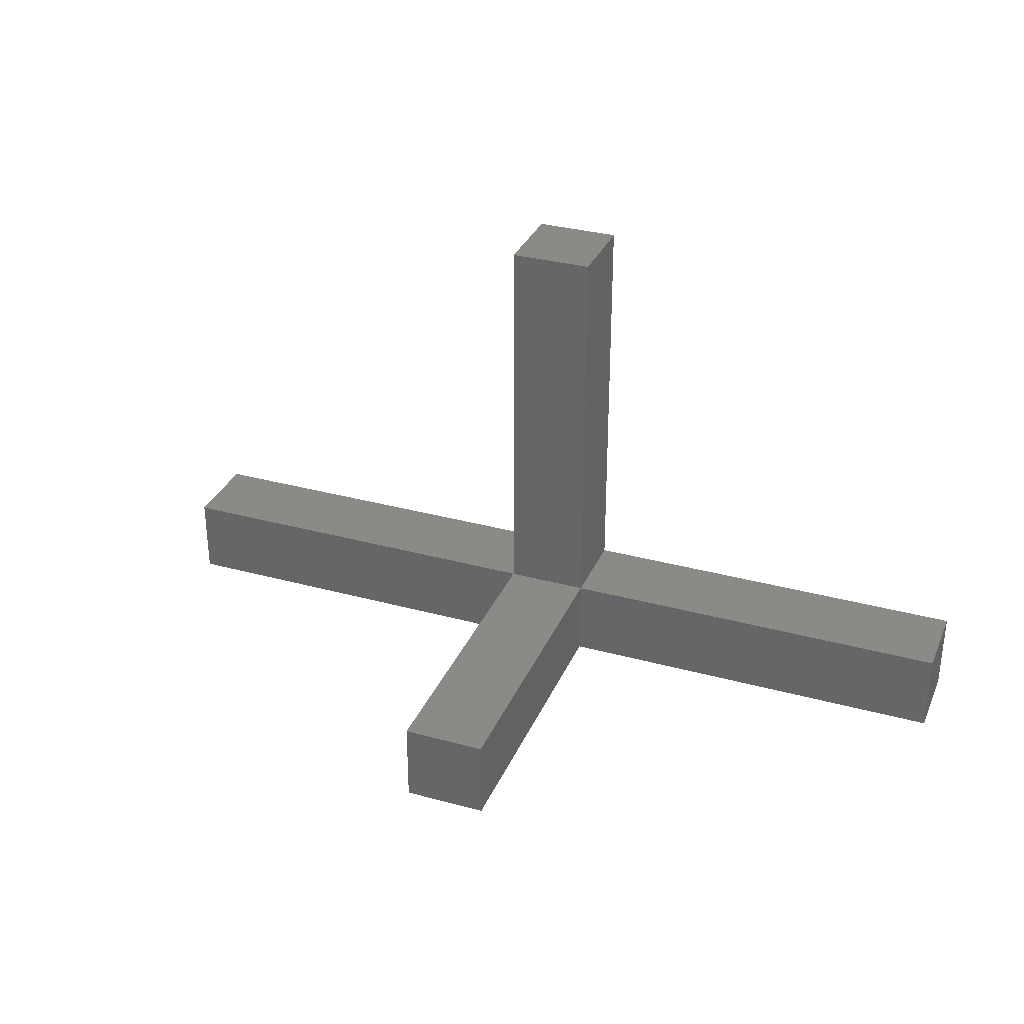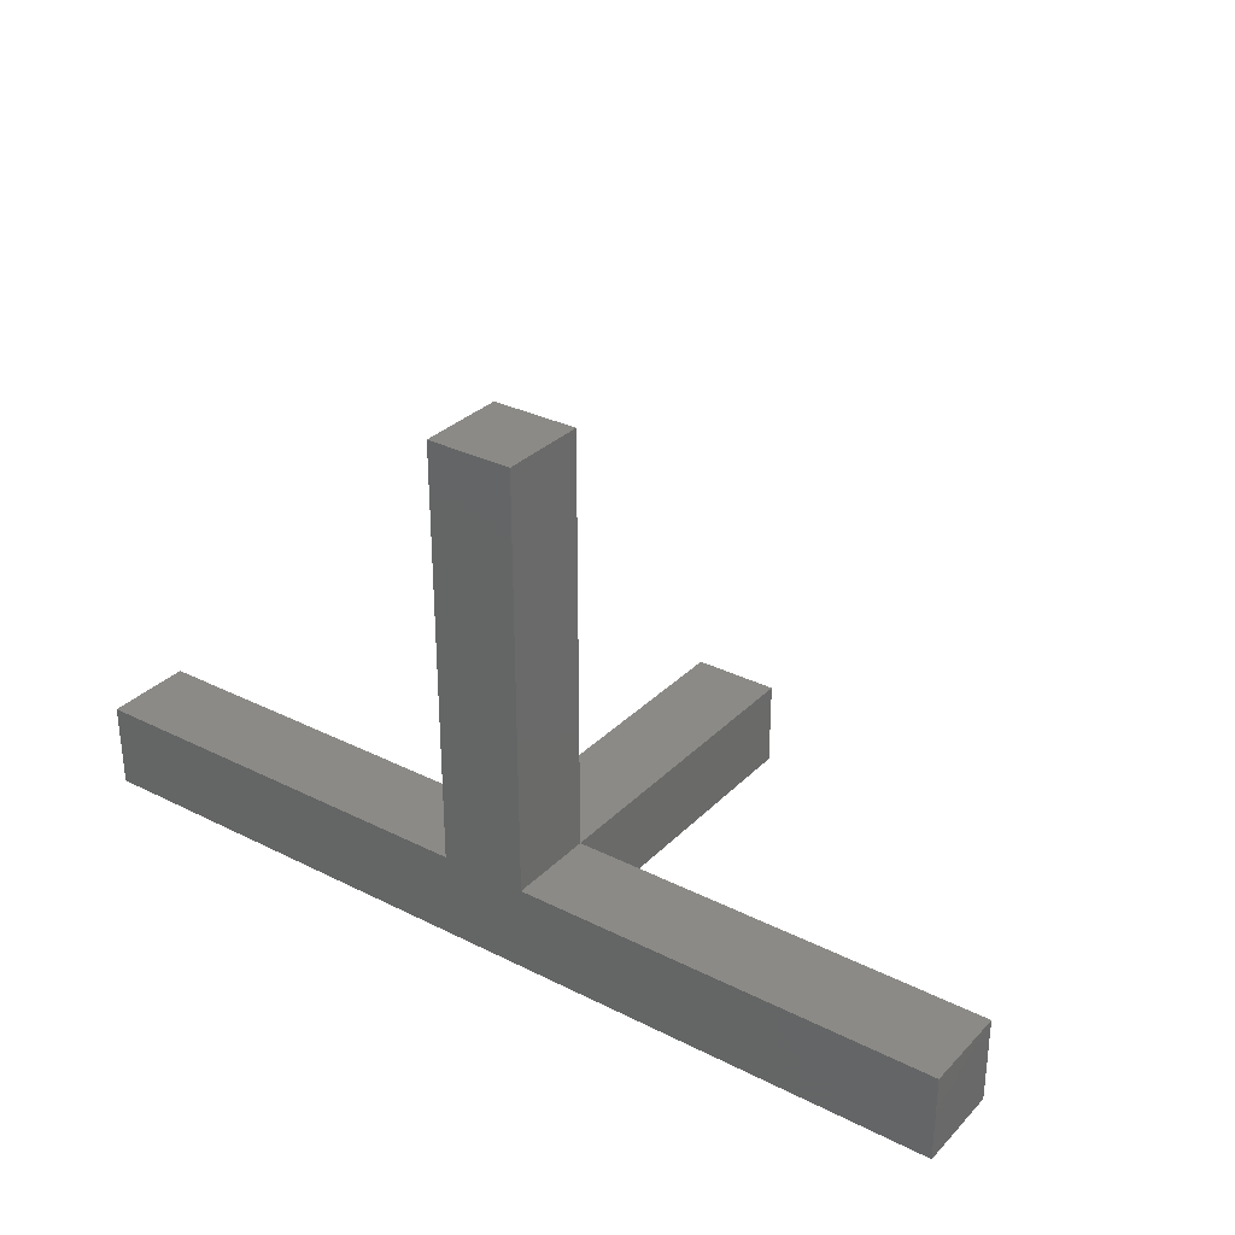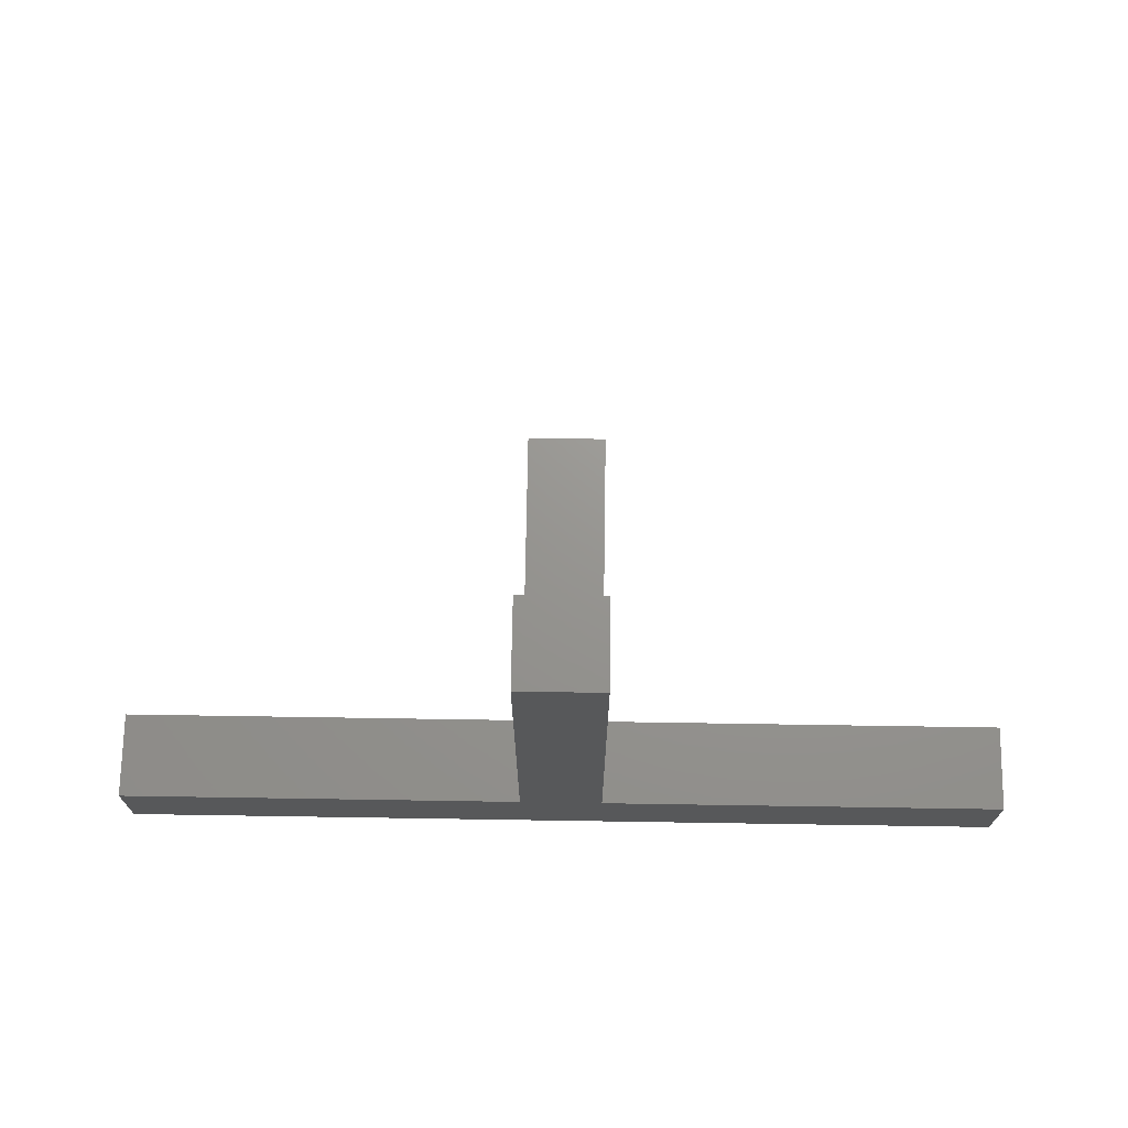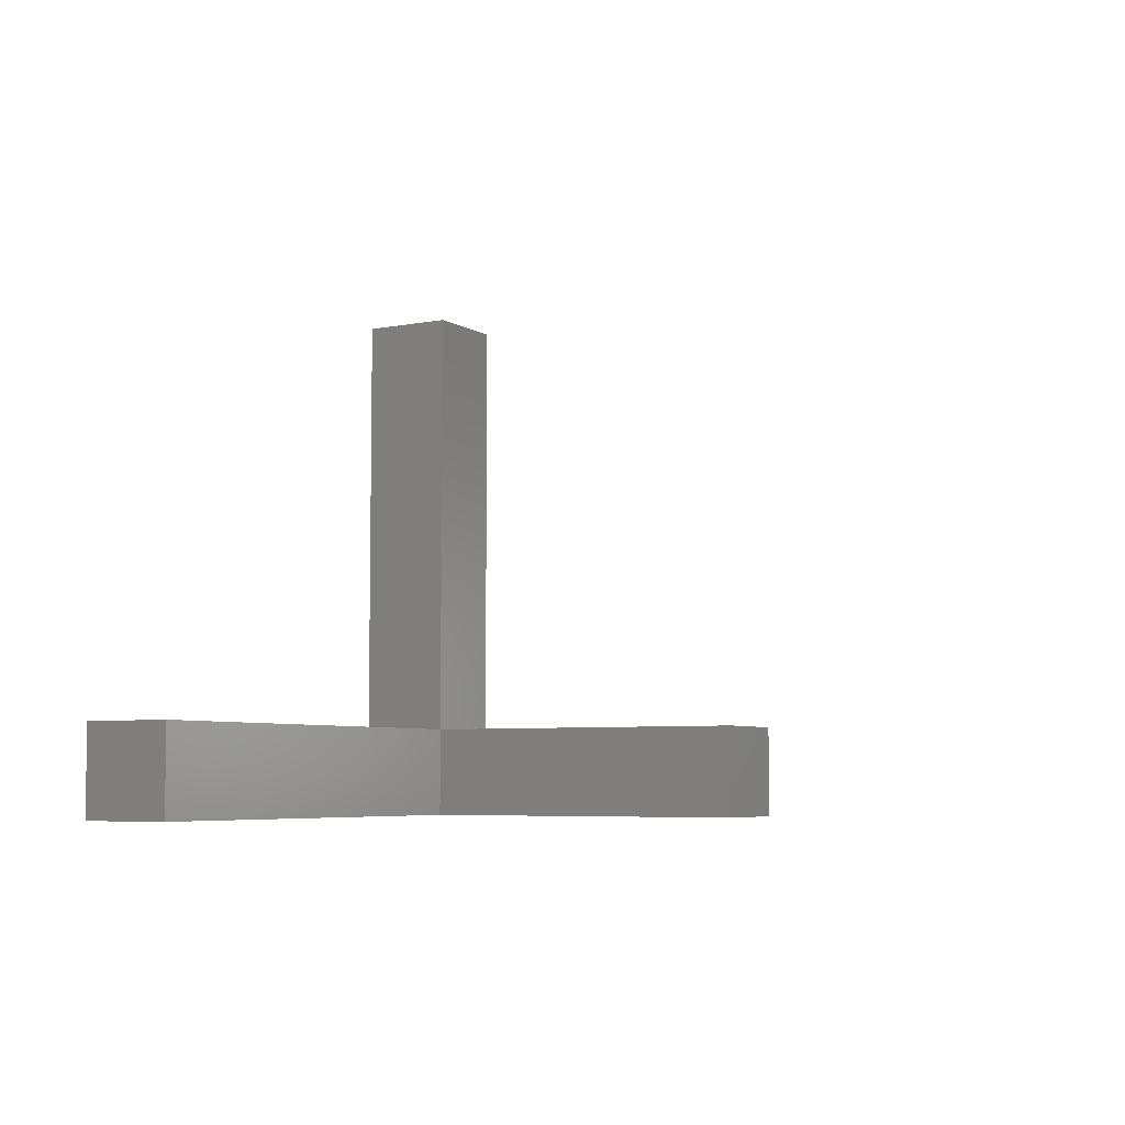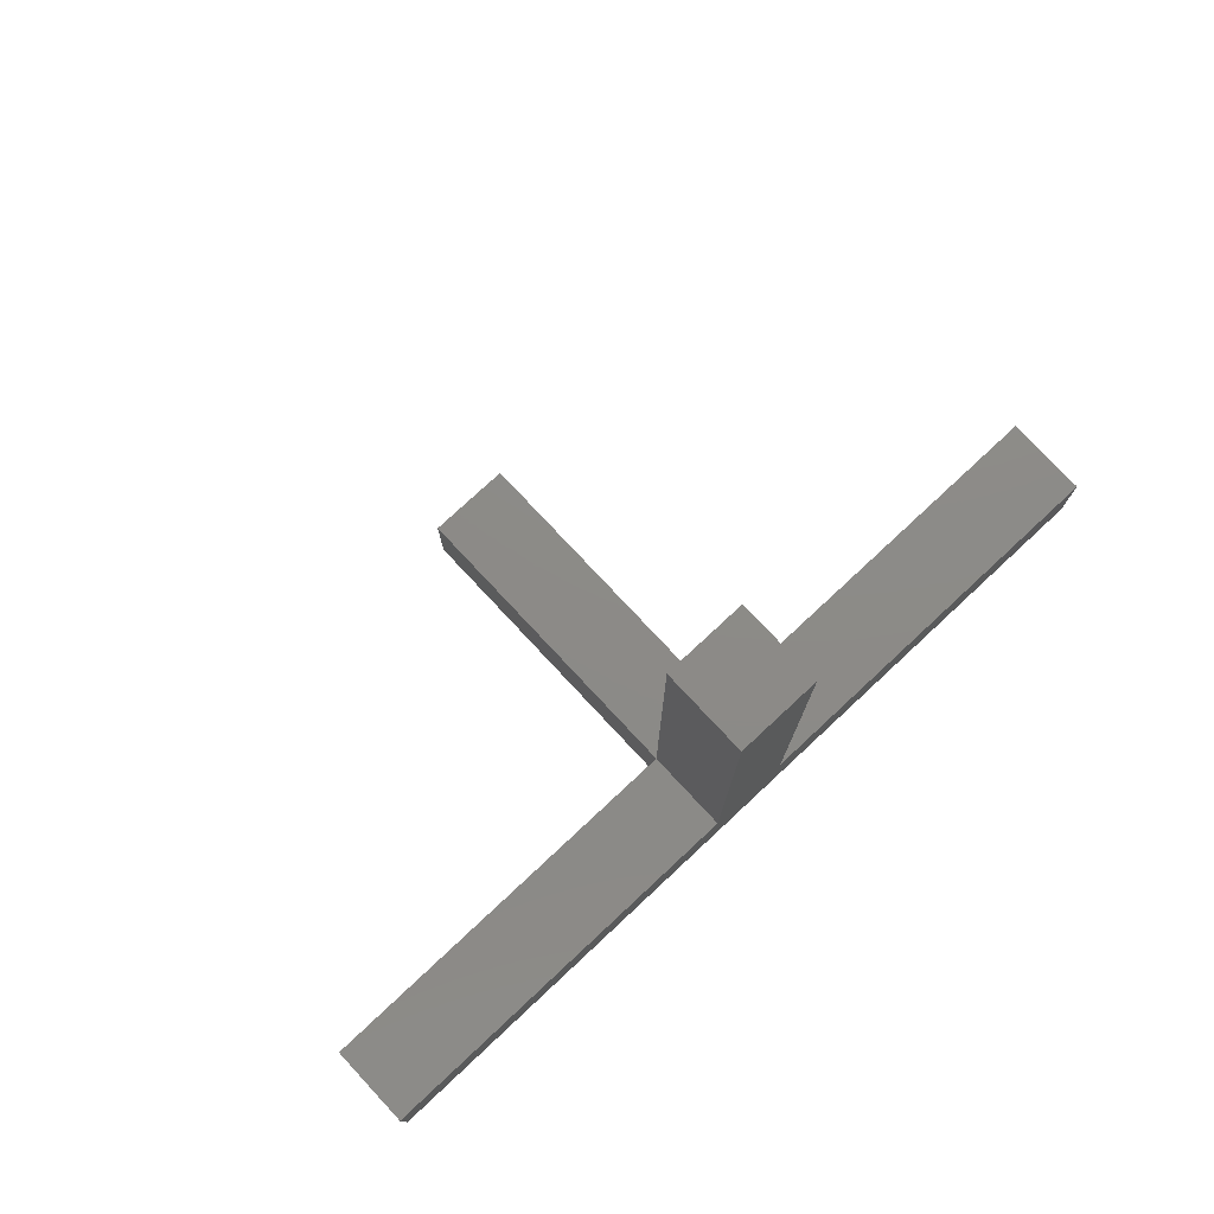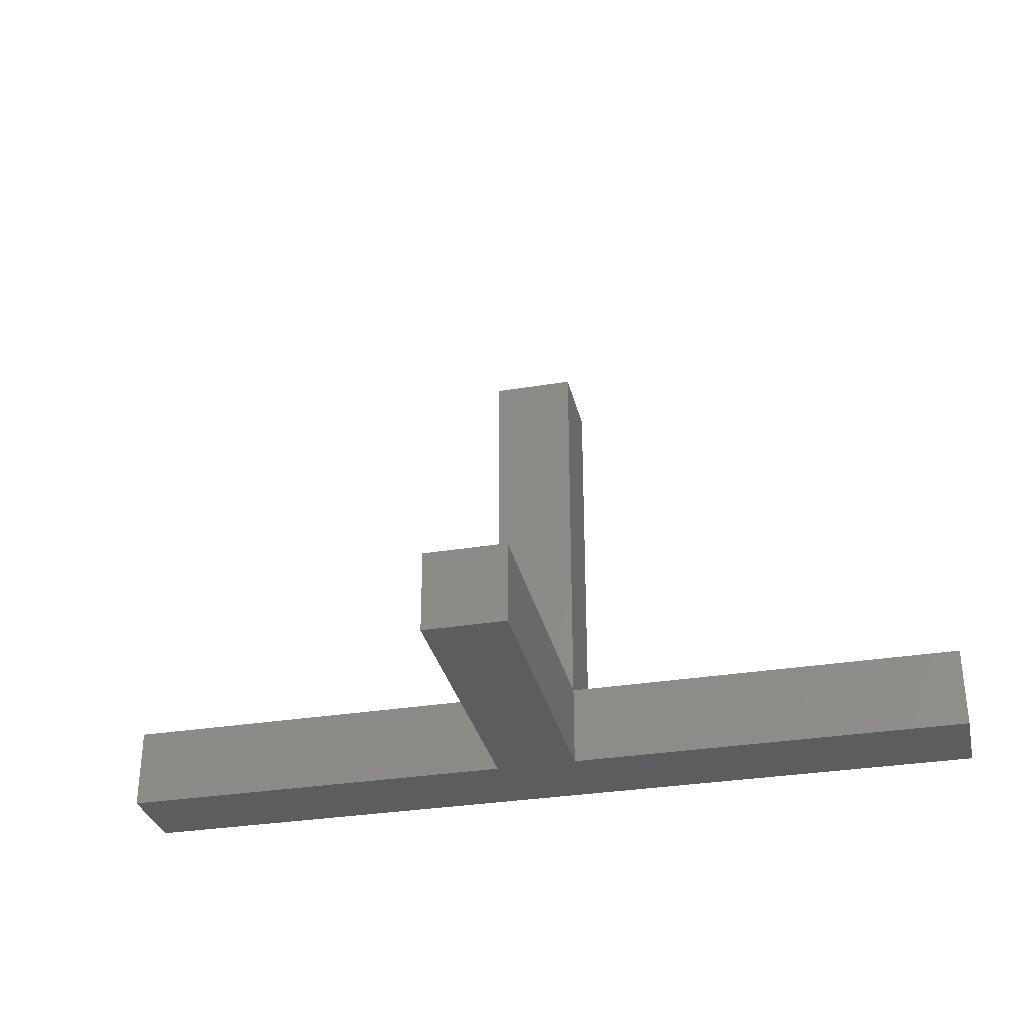
<metadata>
{"format":"stl","ext":"stl","renderer":"f3d","projection":"perspective","resolution":1024,"background":"white","views":[{"elev":32.3,"azim":20.9,"up":"+Y"},{"elev":30.8,"azim":-144.3,"up":"+Y"},{"elev":70.7,"azim":-179.1,"up":"+Y"},{"elev":-5.7,"azim":-59.9,"up":"+Y"},{"elev":76.8,"azim":137.0,"up":"+Y"},{"elev":-32.0,"azim":12.9,"up":"+Y"}]}
</metadata>
<code>
# stl→obj: 22 verts, 40 faces
v -50 0 0
v -50 0 10.5
v -50 10.2 0
v -50 10.2 10.5
v 60.2 0 0
v 0 0 10.5
v 10.2 0 10.5
v 60.2 0 10.5
v 10.2 0 49
v 0 0 49
v 0 10.2 0
v 10.2 10.2 0
v 0 60.2 0
v 60.2 10.2 0
v 10.2 60.2 0
v 0 10.2 10.5
v 0 10.2 49
v 10.2 10.2 49
v 10.2 10.2 10.5
v 60.2 10.2 10.5
v 10.2 60.2 10.5
v 0 60.2 10.5
f 1 2 3
f 3 2 4
f 2 1 5
f 6 2 5
f 7 6 5
f 8 7 5
f 9 6 7
f 10 6 9
f 1 3 5
f 5 3 11
f 12 11 13
f 5 11 12
f 14 5 12
f 12 13 15
f 3 4 11
f 11 4 16
f 6 16 4
f 2 6 4
f 6 10 16
f 16 10 17
f 17 10 9
f 18 17 9
f 9 7 19
f 18 9 19
f 8 20 19
f 7 8 19
f 8 5 14
f 20 8 14
f 12 19 14
f 14 19 20
f 19 12 15
f 21 19 15
f 13 22 15
f 15 22 21
f 11 16 13
f 13 16 22
f 19 21 22
f 16 19 22
f 16 17 19
f 19 17 18

</code>
